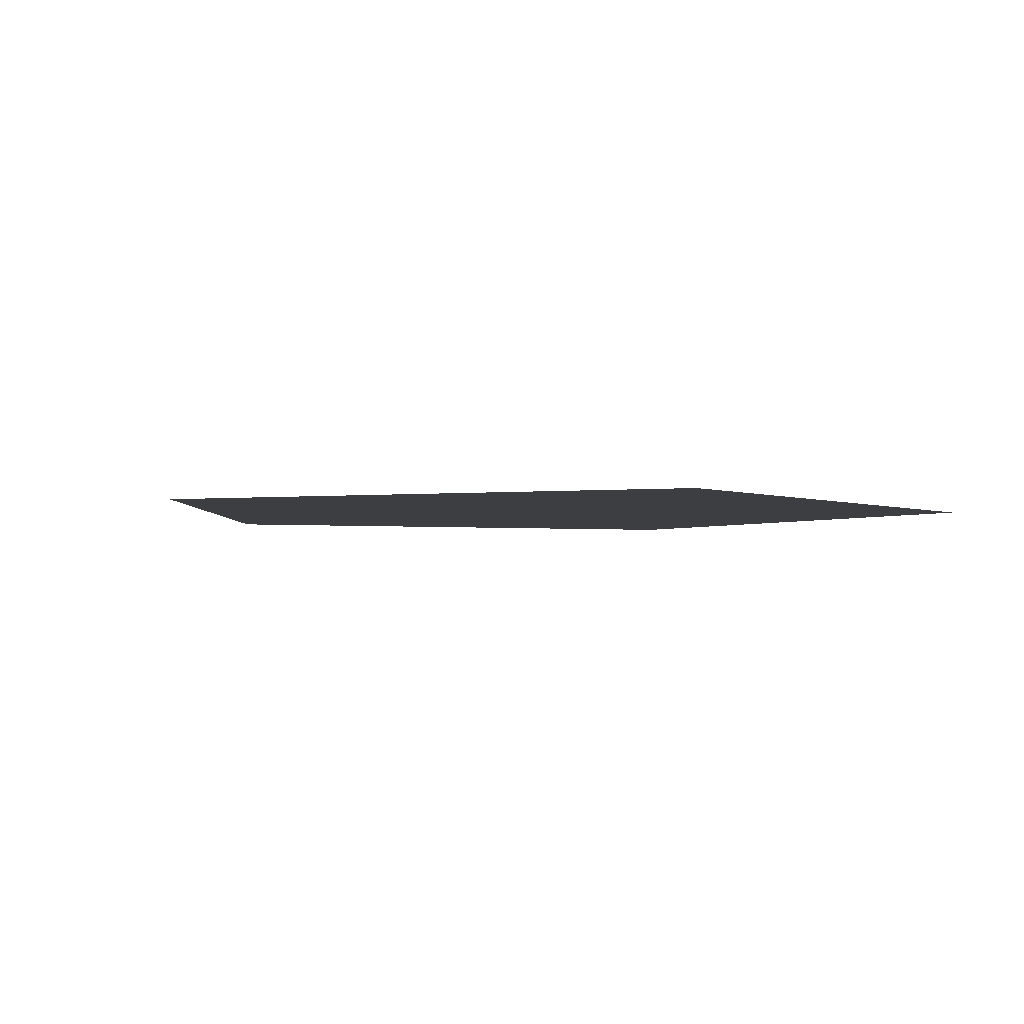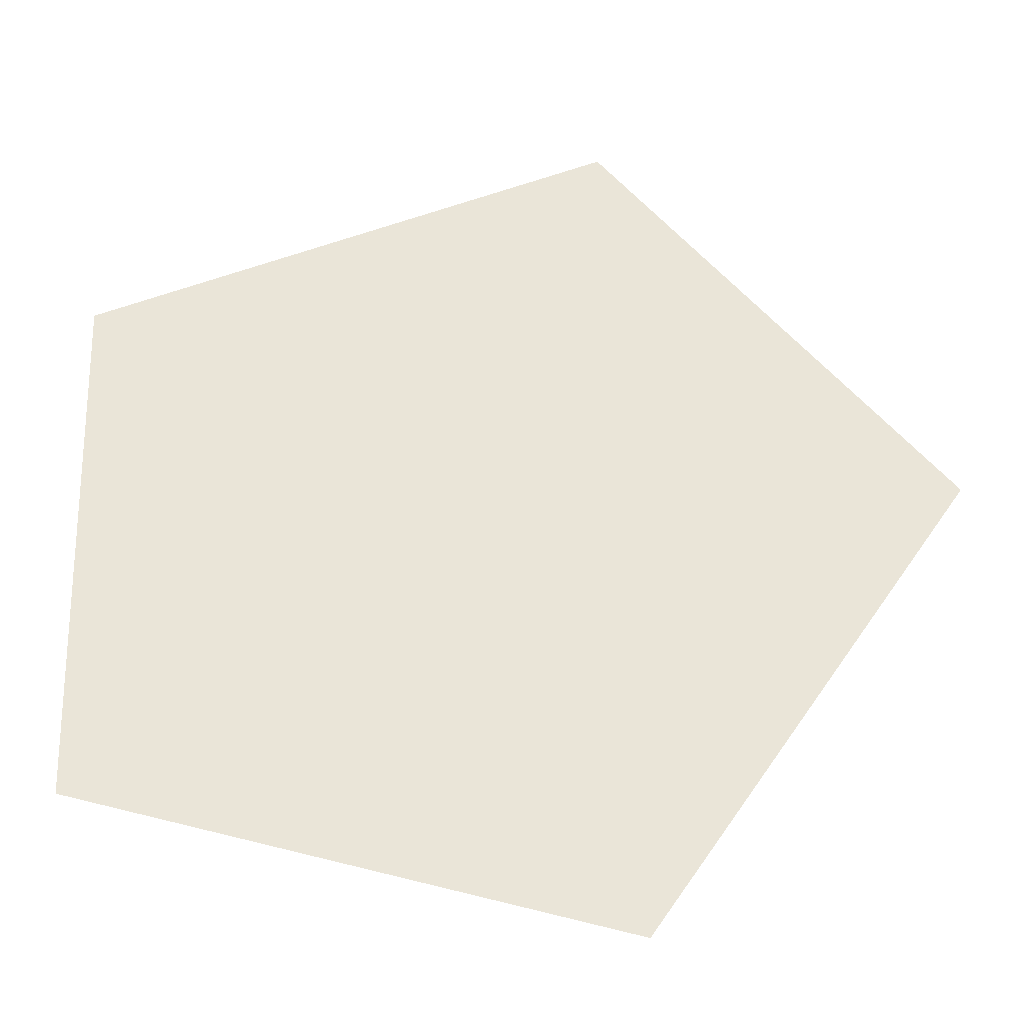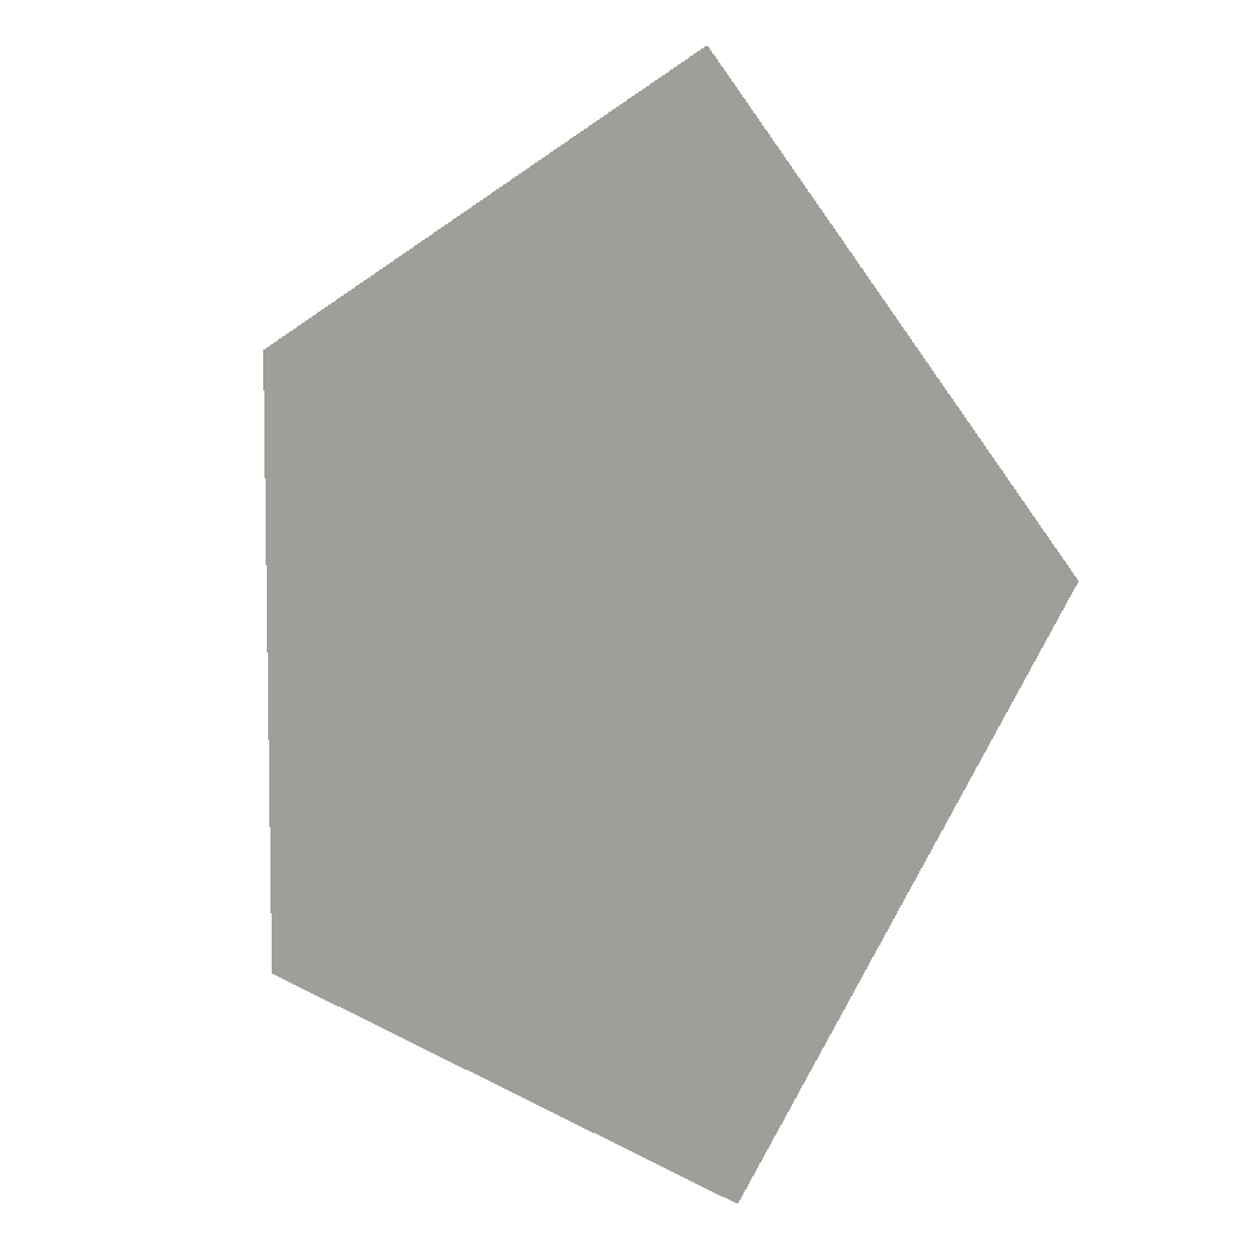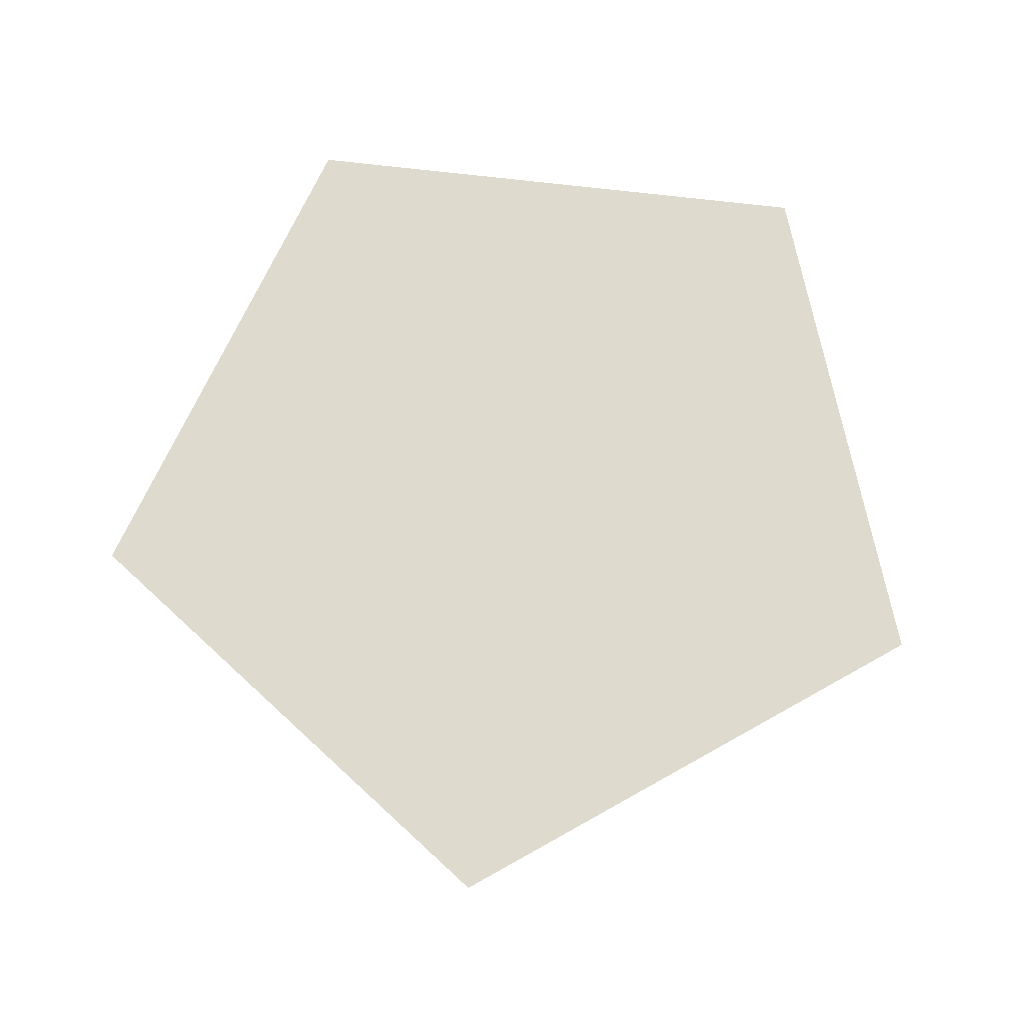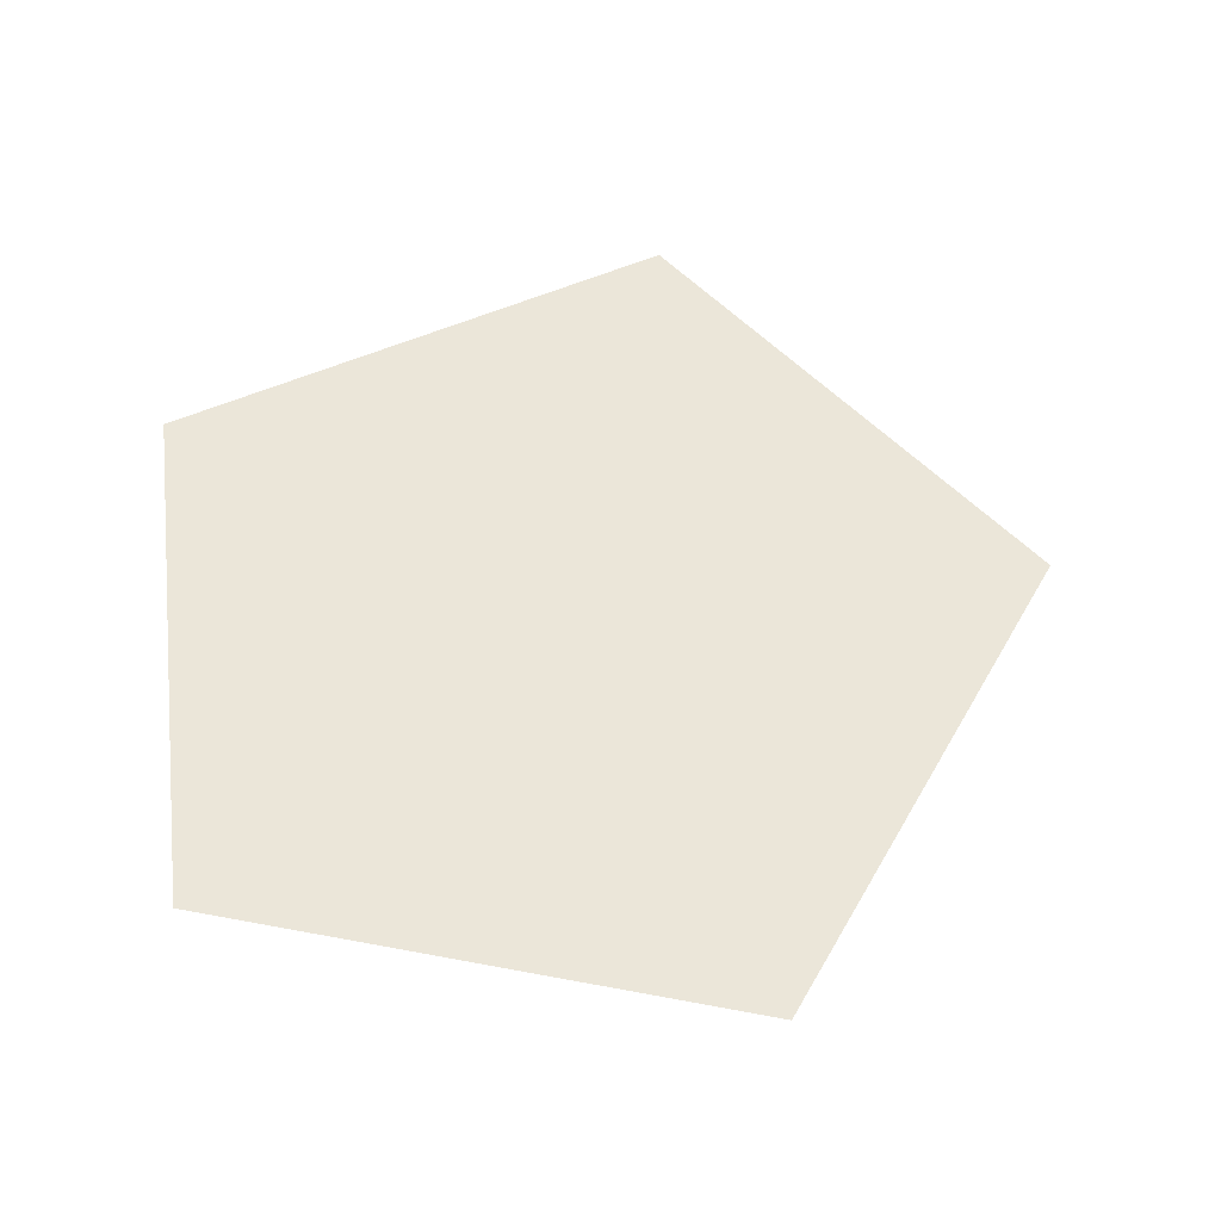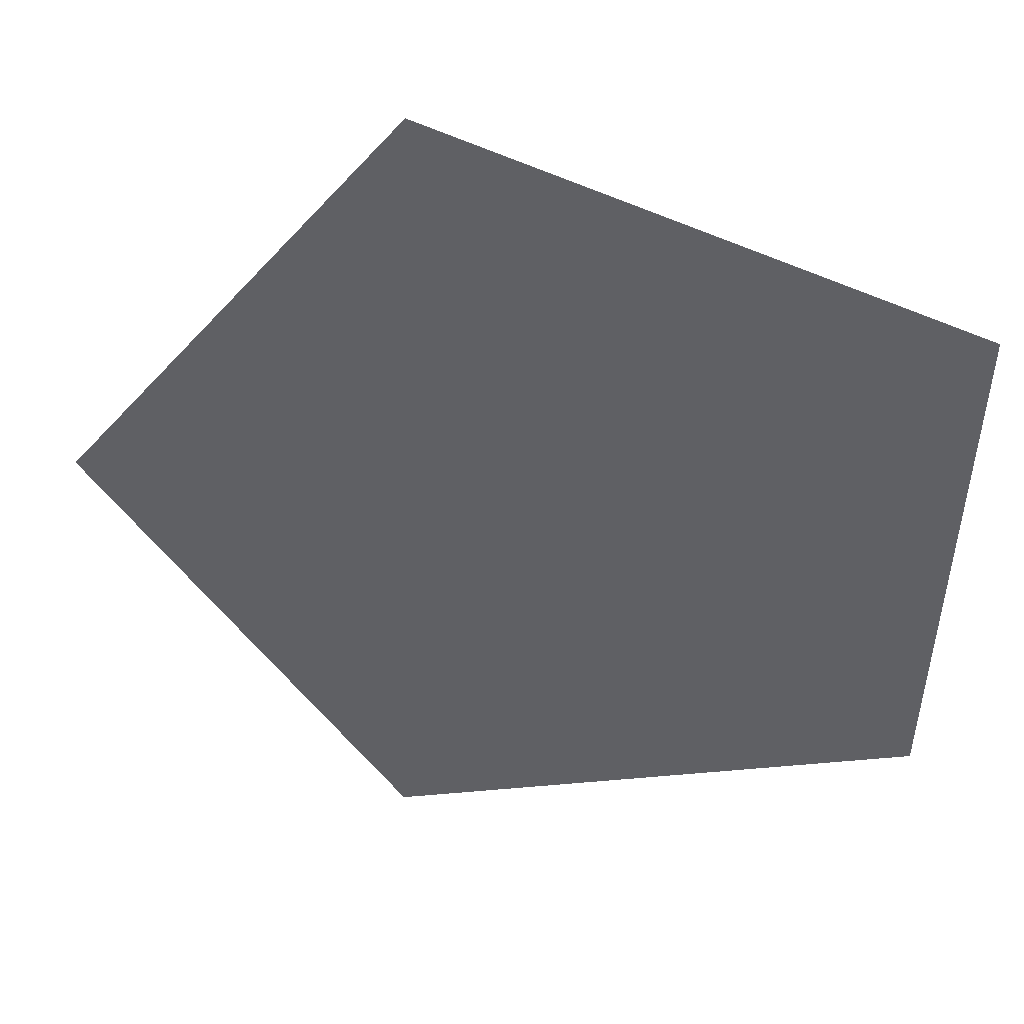
<metadata>
{"format":"obj","ext":"obj","renderer":"f3d","projection":"perspective","resolution":1024,"background":"white","views":[{"elev":-3.0,"azim":143.2,"up":"+Y"},{"elev":-34.4,"azim":3.0,"up":"+Z"},{"elev":-3.5,"azim":42.0,"up":"+Z"},{"elev":71.2,"azim":94.9,"up":"+Y"},{"elev":55.2,"azim":-8.5,"up":"+Y"},{"elev":43.9,"azim":-172.1,"up":"+Z"}]}
</metadata>
<code>
g side_hit1_mesh
v 0.4843 0 -1.417
v 1.752 0 -5.128
v 5.35 0 0.1691
v 1.479 0 0.04672
v 1.425 0 5.228
v -1.216 0 -0.924
v -4.398 0 -3.342
v 0.3938 0 1.445
v -4.6 0 3.058
v -1.272 0 0.8453
v -0.7194 0 -0.5468
v 0.2865 0 -0.8387
v 0.8752 0 0.02764
v 0.2331 0 0.8552
v -0.7525 0 0.5002
v 0 0 0
g side_hit1_mesh_0
f 3 2 1
f 4 3 1
f 3 4 5
f 1 2 6
f 2 7 6
f 4 8 5
f 9 5 8
f 7 9 10
f 6 7 10
f 10 9 8
f 1 6 11
f 4 1 12
f 12 1 11
f 4 13 8
f 13 4 12
f 10 8 14
f 13 14 8
f 6 10 15
f 11 6 15
f 15 10 14
f 12 11 16
f 13 12 16
f 14 13 16
f 11 15 16
f 15 14 16

</code>
